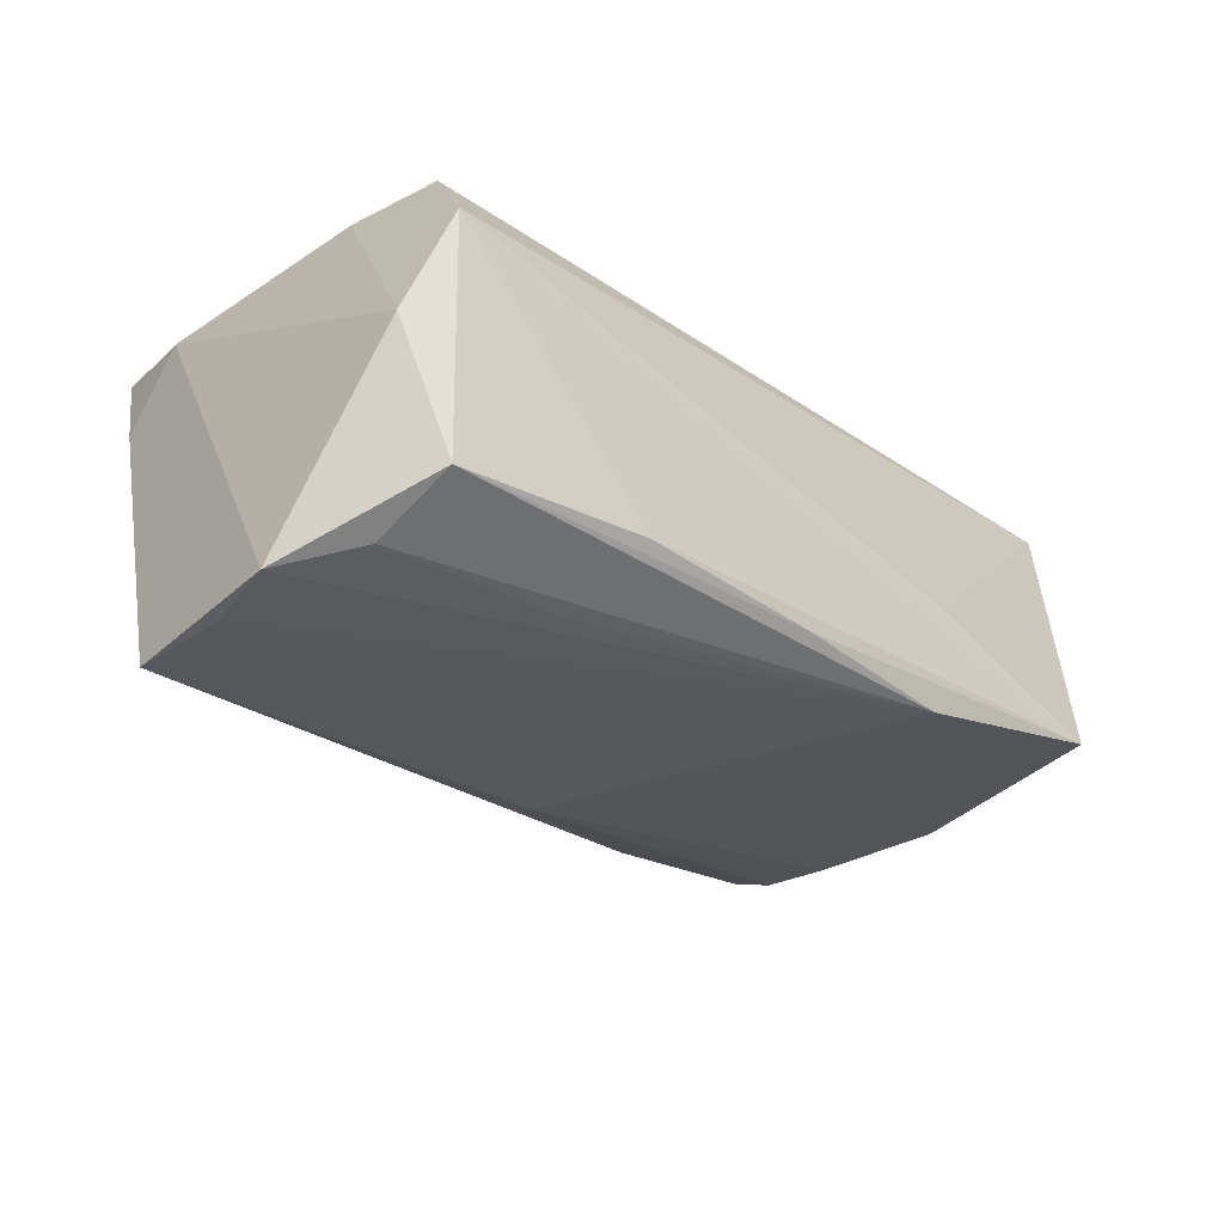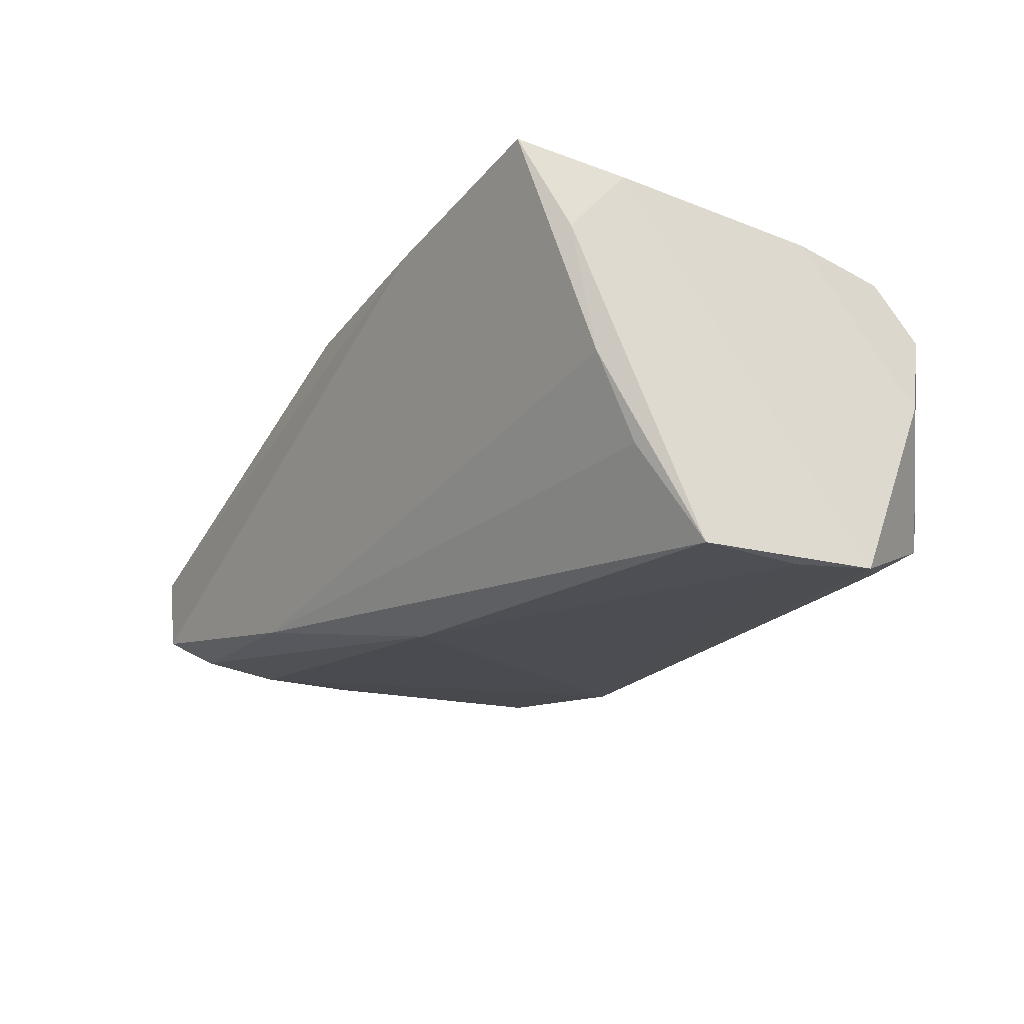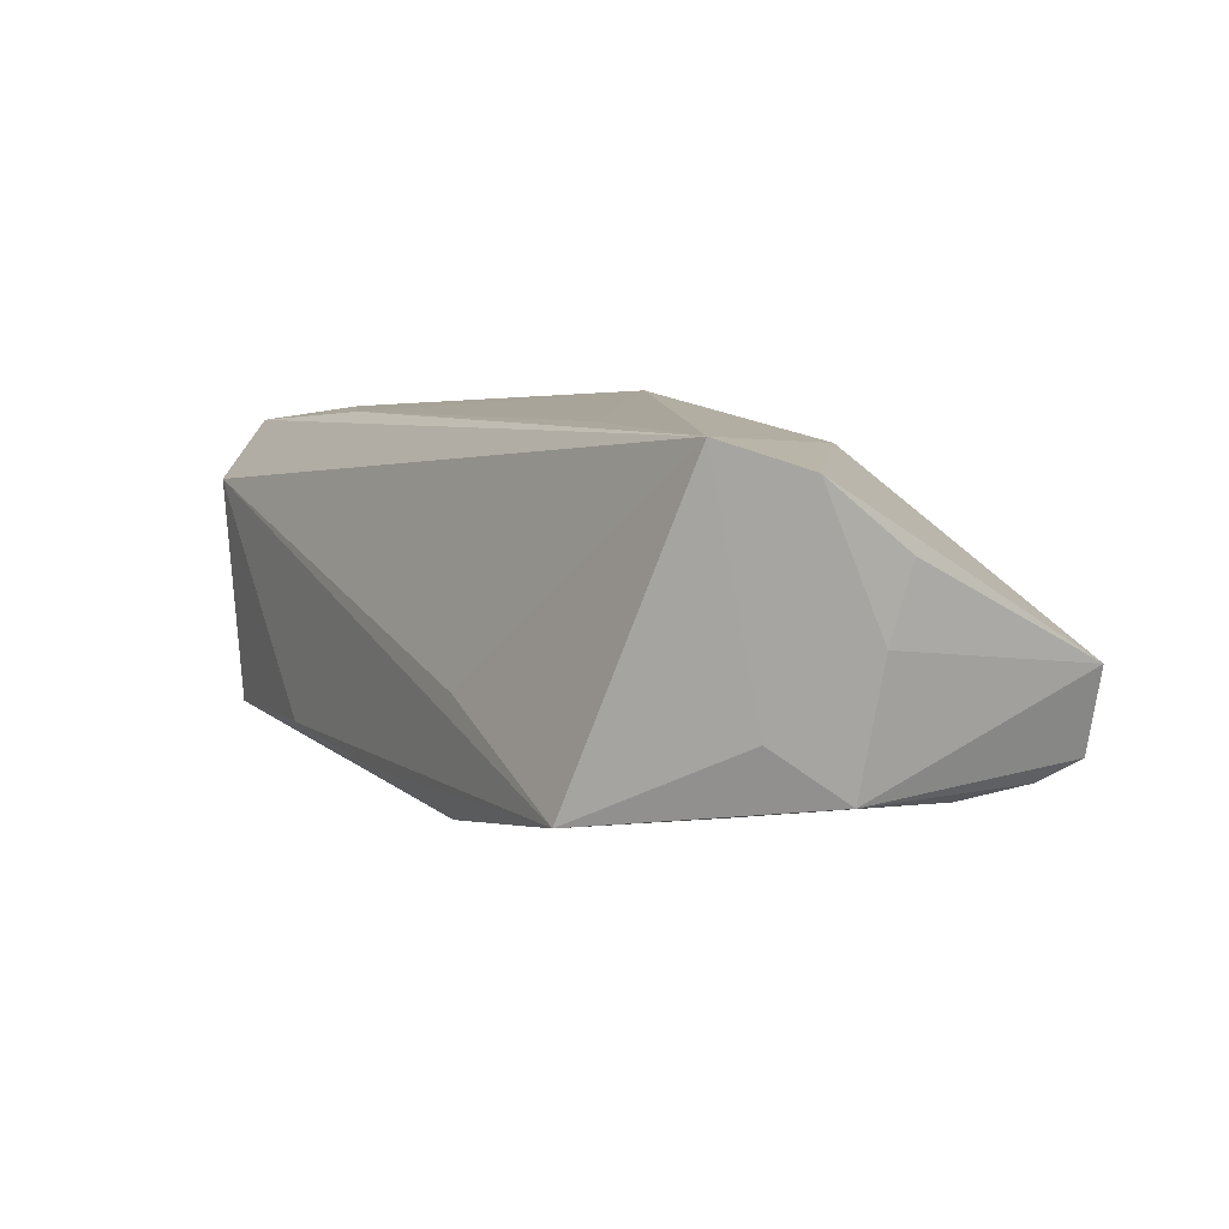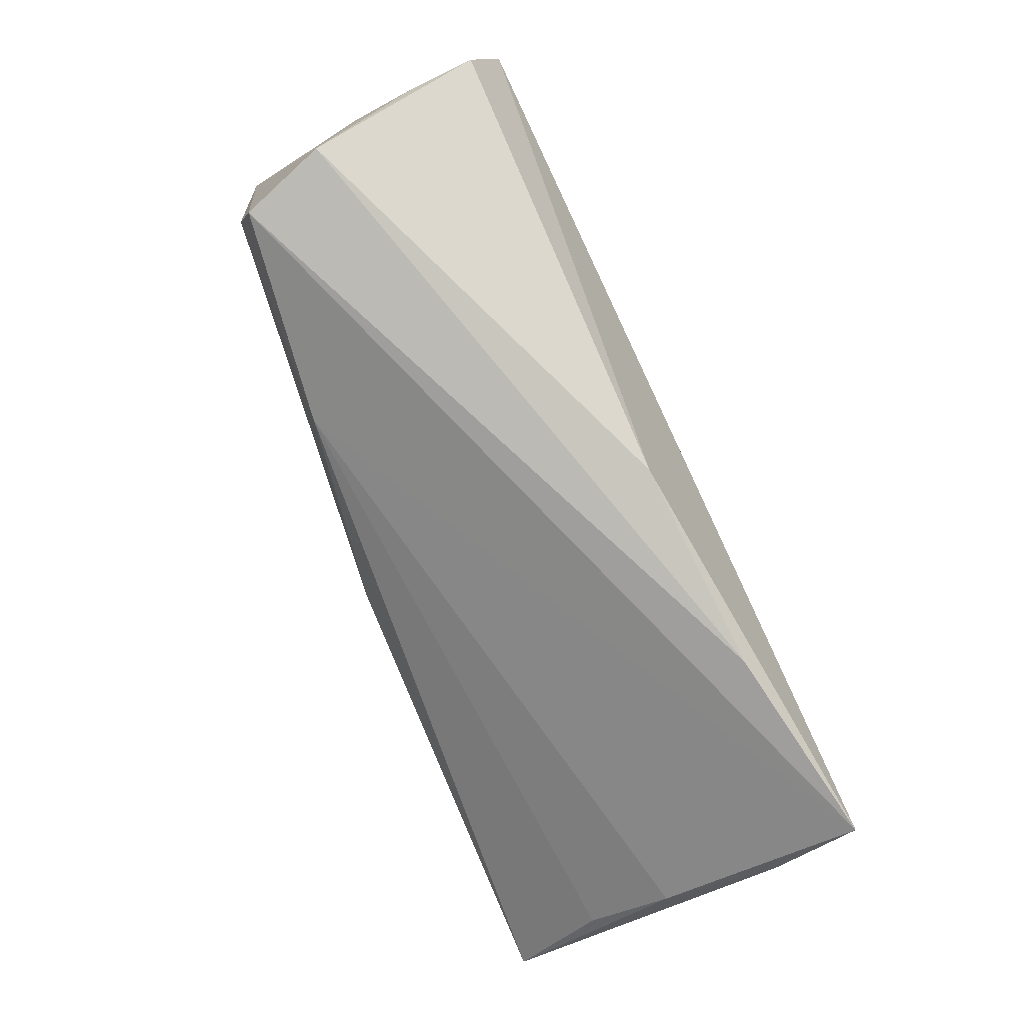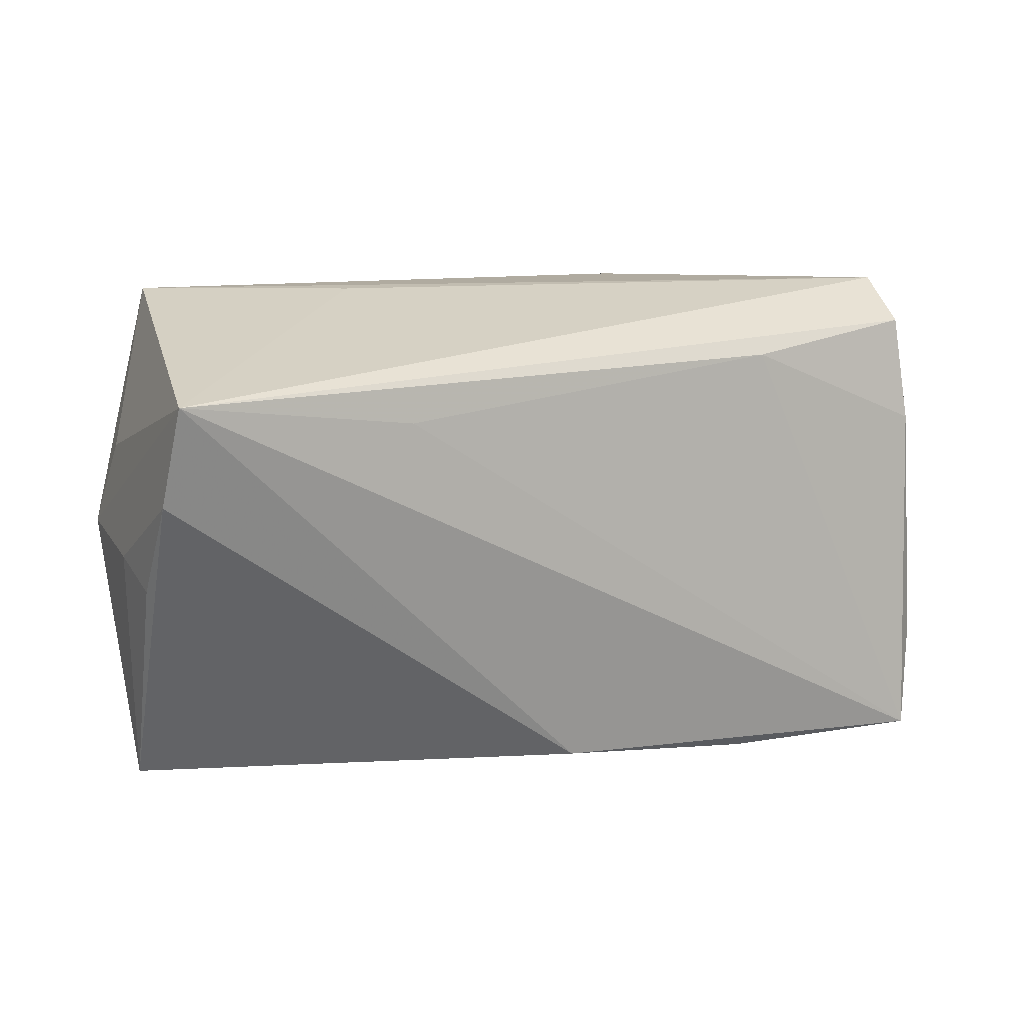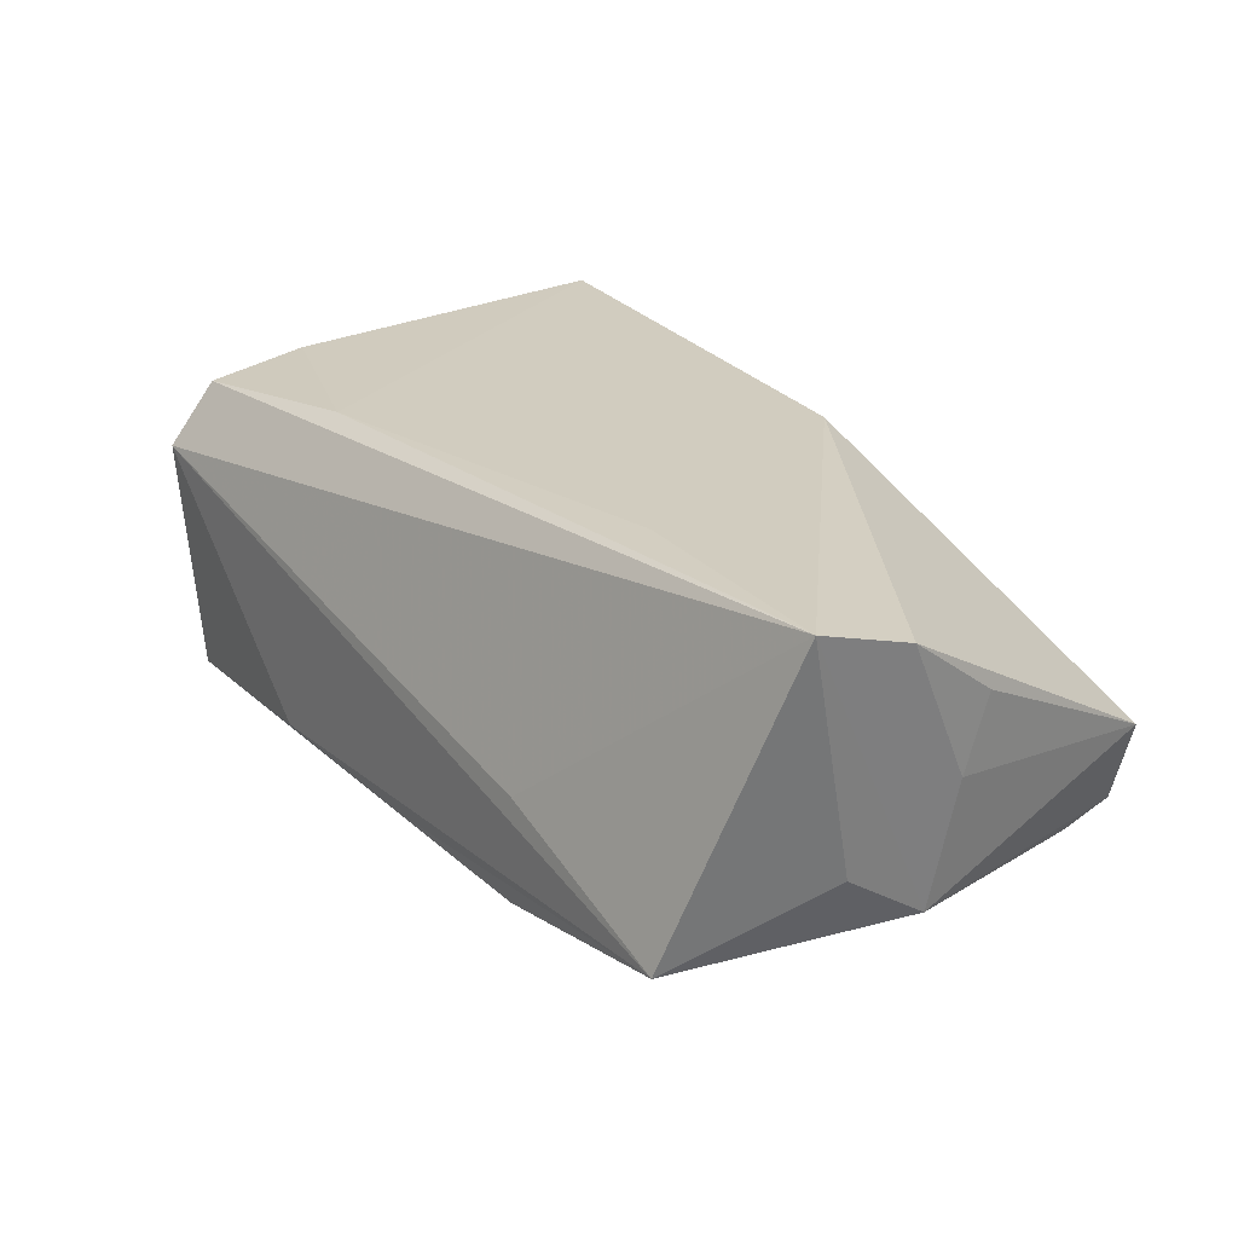
<metadata>
{"format":"obj","ext":"obj","renderer":"f3d","projection":"perspective","resolution":1024,"background":"white","views":[{"elev":-29.9,"azim":137.0,"up":"+Z"},{"elev":-21.4,"azim":57.6,"up":"+Z"},{"elev":7.6,"azim":-117.6,"up":"+Z"},{"elev":-79.9,"azim":-65.1,"up":"+Y"},{"elev":9.8,"azim":-30.2,"up":"+Y"},{"elev":24.2,"azim":-126.7,"up":"+Z"}]}
</metadata>
<code>
v 0.04665 0.02898 0.01184
v 0.04892 -0.0265 0.01123
v -0.05928 0.006475 0.01851
v -0.02684 -0.02624 -0.01697
v -0.002639 -0.01578 -0.02227
v 0.02147 0.02014 0.02126
v 0.02096 0.02898 -0.01557
v -0.02343 0.02782 -0.01879
v -0.05841 0.01805 0.02213
v -0.05575 0.01035 -0.007045
v 0.04651 0.01818 -0.02199
v 0.05006 0.02433 0.0001806
v 0.04826 -0.02282 -0.003415
v 0.02099 -0.03266 0.01831
v 0.05223 0.001474 -0.02552
v -0.002415 0.02872 -0.01698
v -0.05857 -0.004658 0.01028
v 0.04875 -0.01815 -0.01387
v -0.04907 0.02898 -0.01437
v 0.04652 0.0105 0.02079
v -0.004842 -0.03028 0.0175
v -0.05203 -0.02437 -0.0147
v -0.05815 -0.001957 0.001416
v 0.04493 0.02733 -0.01677
v -0.05243 -0.03055 -0.01256
v 0.05419 0.01096 -0.02482
v 0.04636 -0.03211 0.02213
v -0.05144 0.01219 -0.01469
v -0.05611 2.388e-05 -0.01408
v 0.02456 0.01956 -0.02176
v -0.02513 0.02867 -0.005246
v 0.05263 -0.0117 -0.02561
v -0.02968 0.01453 0.02213
v -0.05319 -0.03029 -0.007539
v -0.05178 -0.01451 -0.01574
v -0.05579 -0.02992 -0.002212
v 0.04542 0.0236 0.01932
v 0.04881 -0.01889 0.02005
f 19 10 9
f 9 21 27
f 14 25 27
f 27 21 14
f 19 9 31
f 37 9 6
f 12 38 26
f 26 24 12
f 27 38 20
f 20 6 27
f 37 6 20
f 20 12 37
f 38 12 20
f 2 38 27
f 27 13 2
f 2 13 32
f 2 32 26
f 26 38 2
f 5 35 8
f 36 14 21
f 17 23 36
f 4 5 32
f 27 25 4
f 4 13 27
f 26 32 15
f 32 5 15
f 15 8 26
f 5 8 15
f 3 23 17
f 17 36 3
f 21 9 3
f 3 36 21
f 29 10 19
f 25 36 29
f 29 36 23
f 23 3 29
f 29 9 10
f 29 3 9
f 16 8 19
f 24 8 16
f 37 12 1
f 1 12 24
f 1 9 37
f 1 31 9
f 19 31 1
f 33 9 27
f 27 6 33
f 33 6 9
f 11 24 26
f 11 8 24
f 25 14 34
f 34 36 25
f 14 36 34
f 32 13 18
f 18 4 32
f 13 4 18
f 22 35 5
f 5 4 22
f 22 4 25
f 25 29 22
f 22 29 35
f 28 29 19
f 35 29 28
f 19 8 28
f 28 8 35
f 7 16 19
f 19 1 7
f 24 16 7
f 7 1 24
f 26 8 30
f 30 11 26
f 8 11 30

</code>
